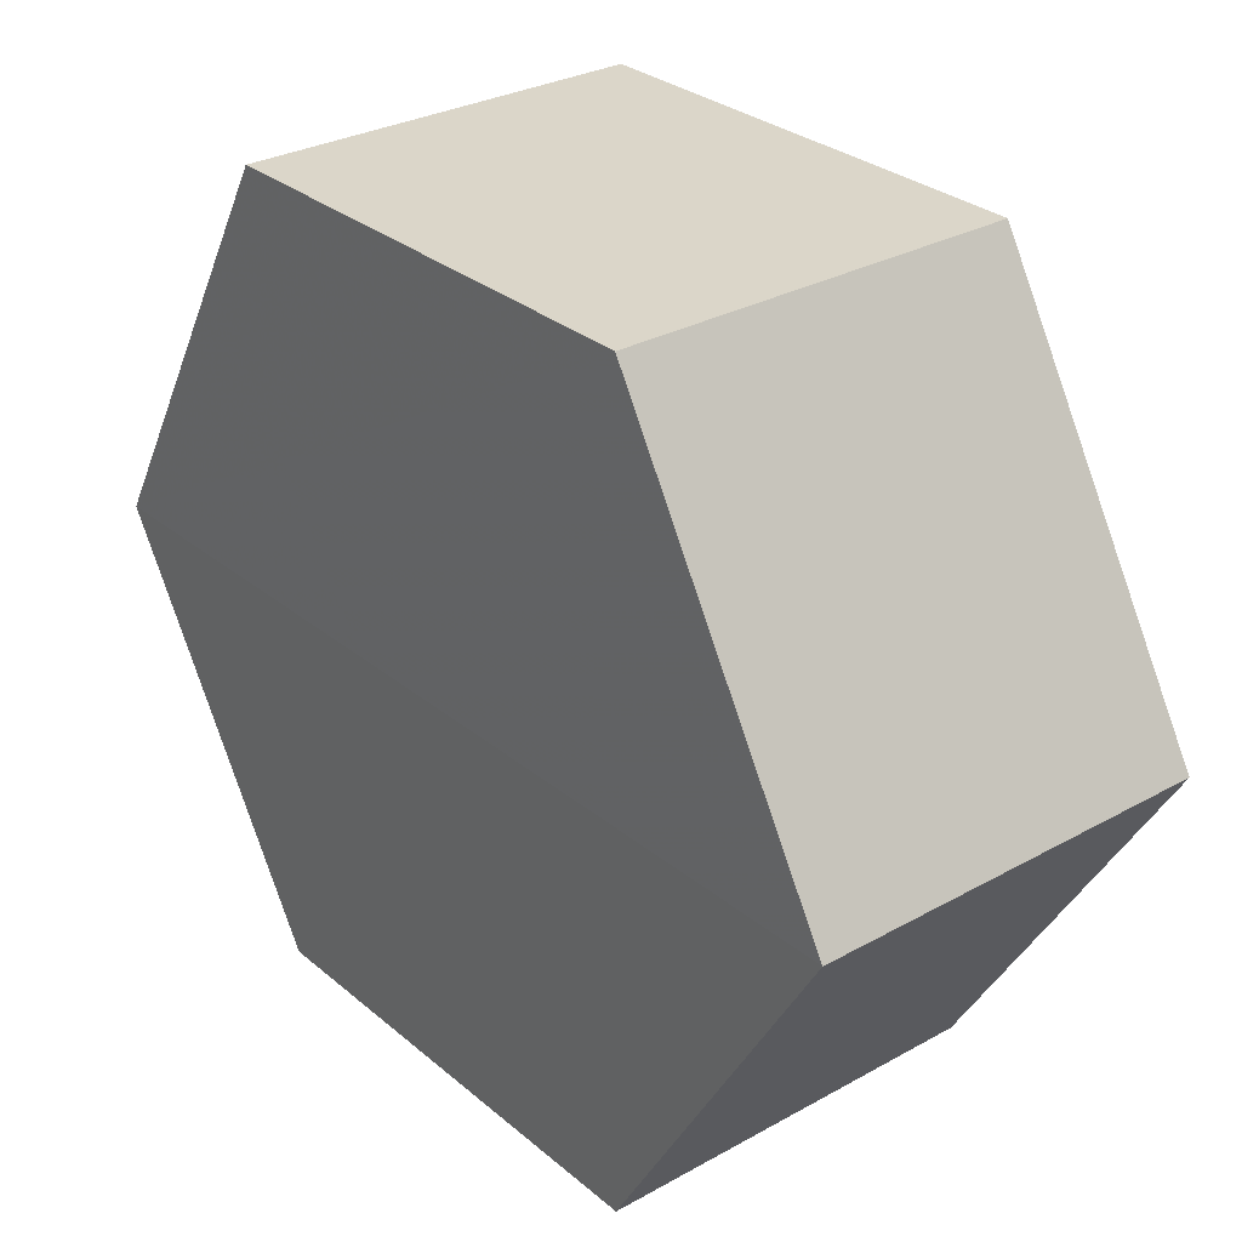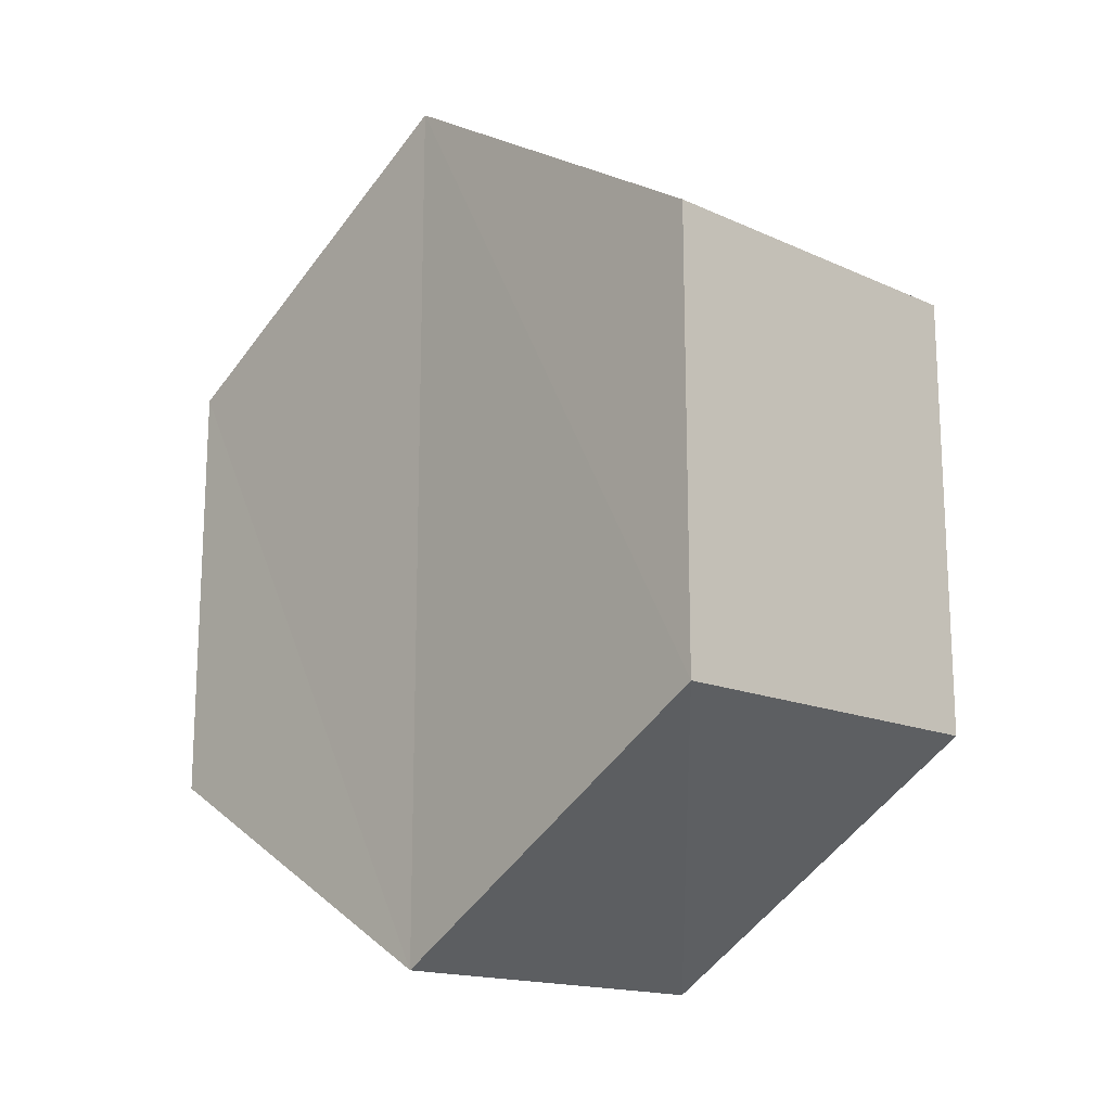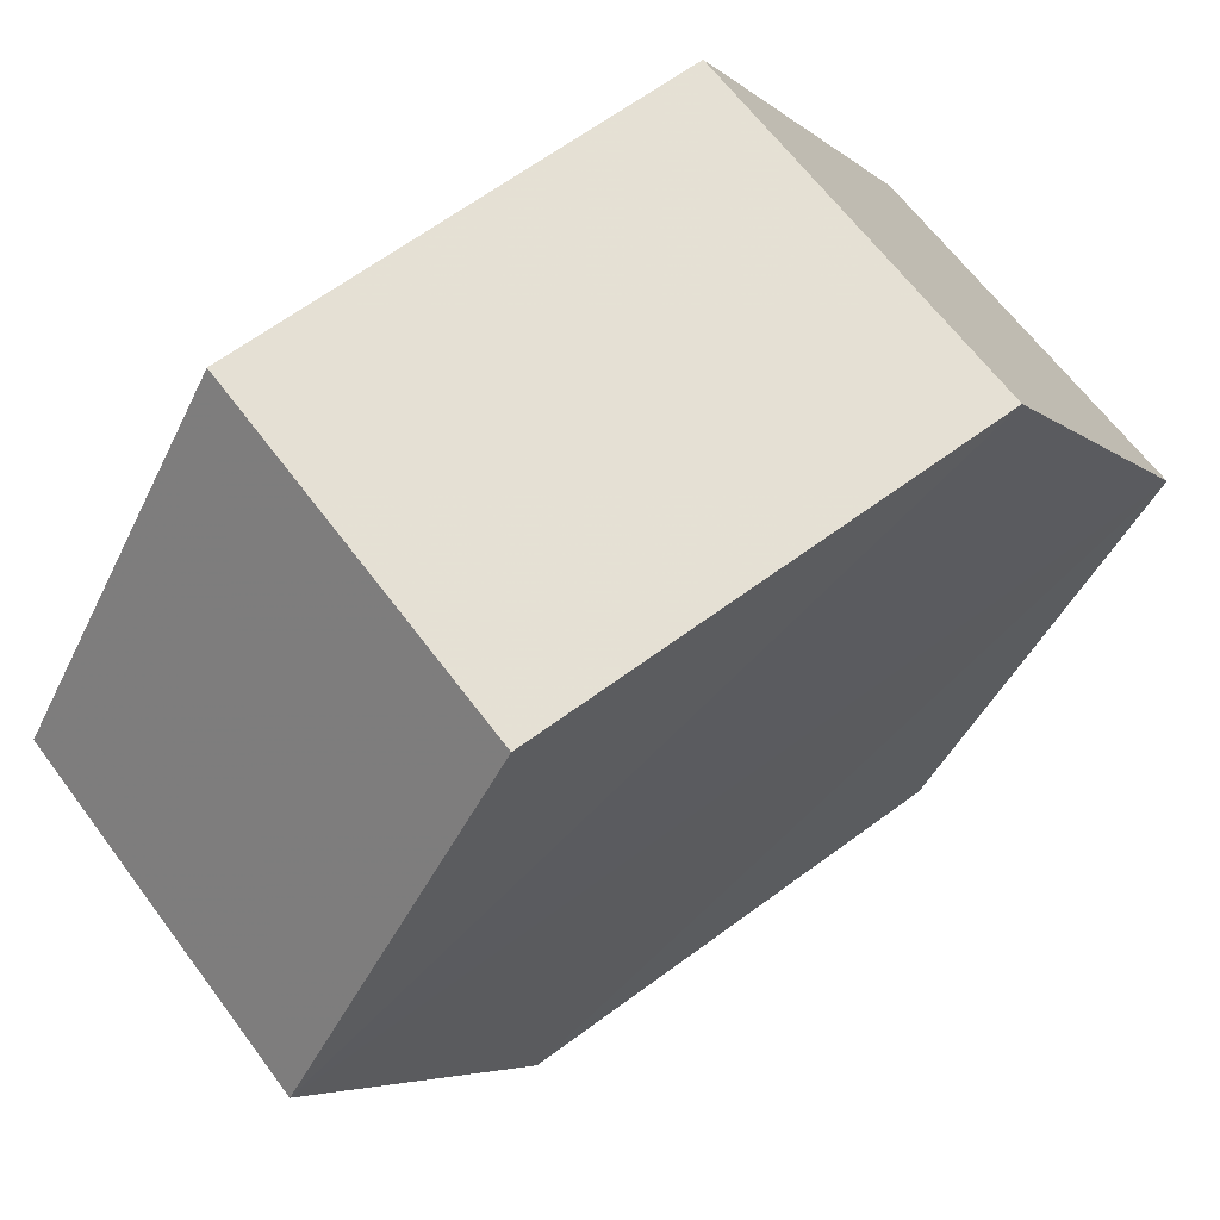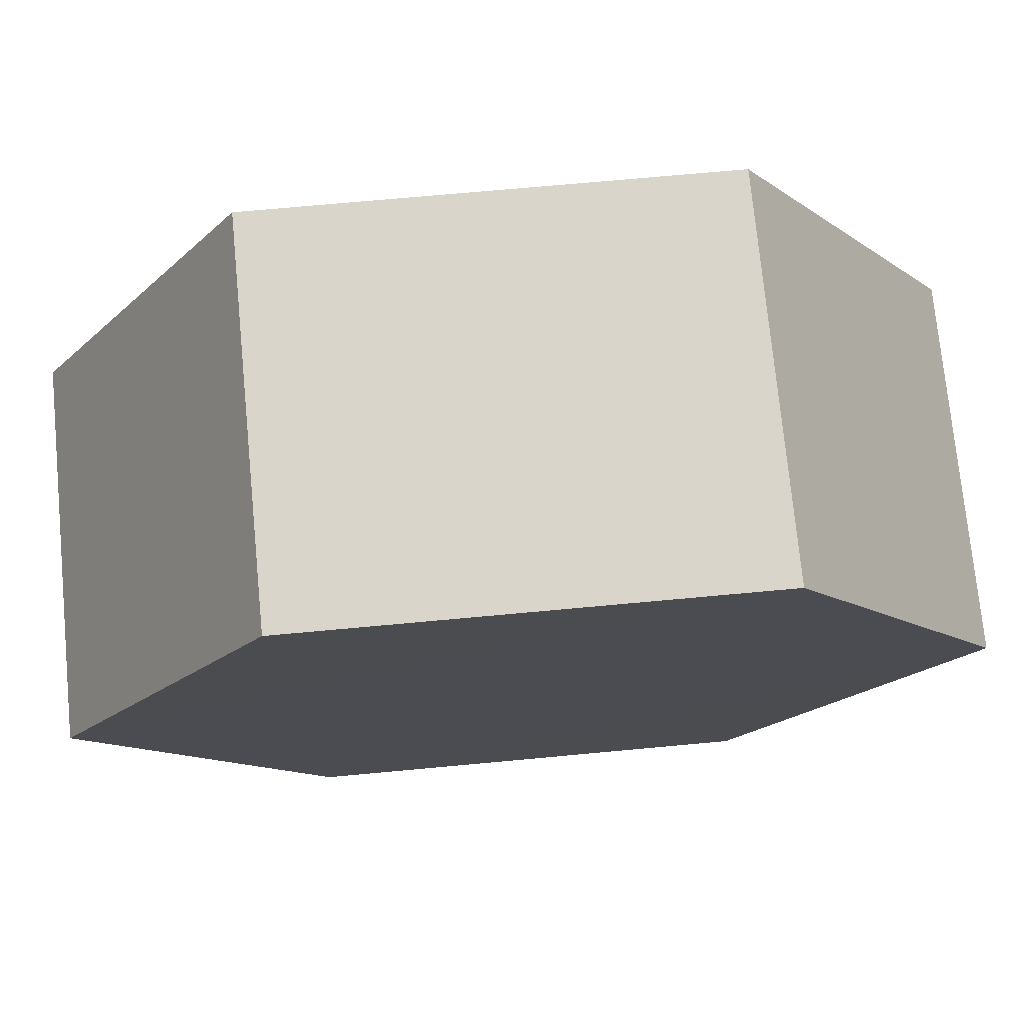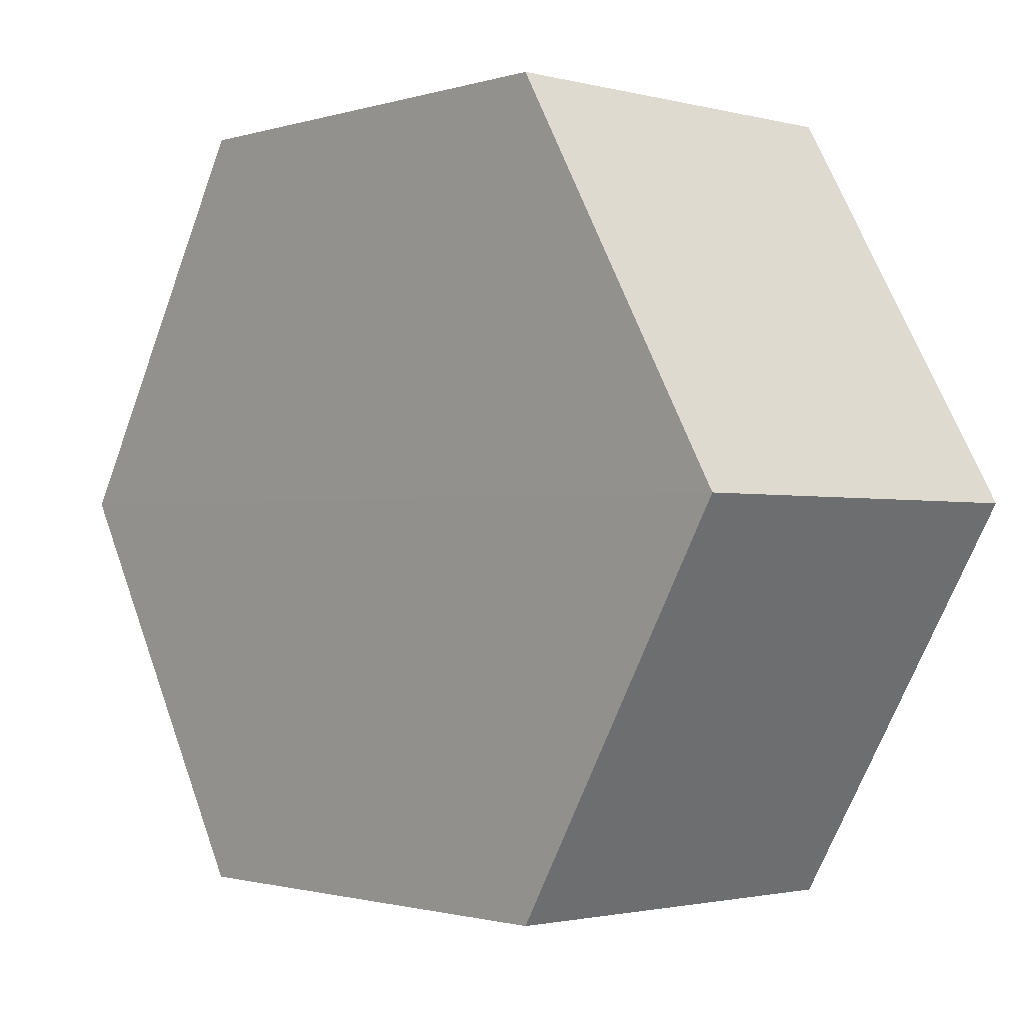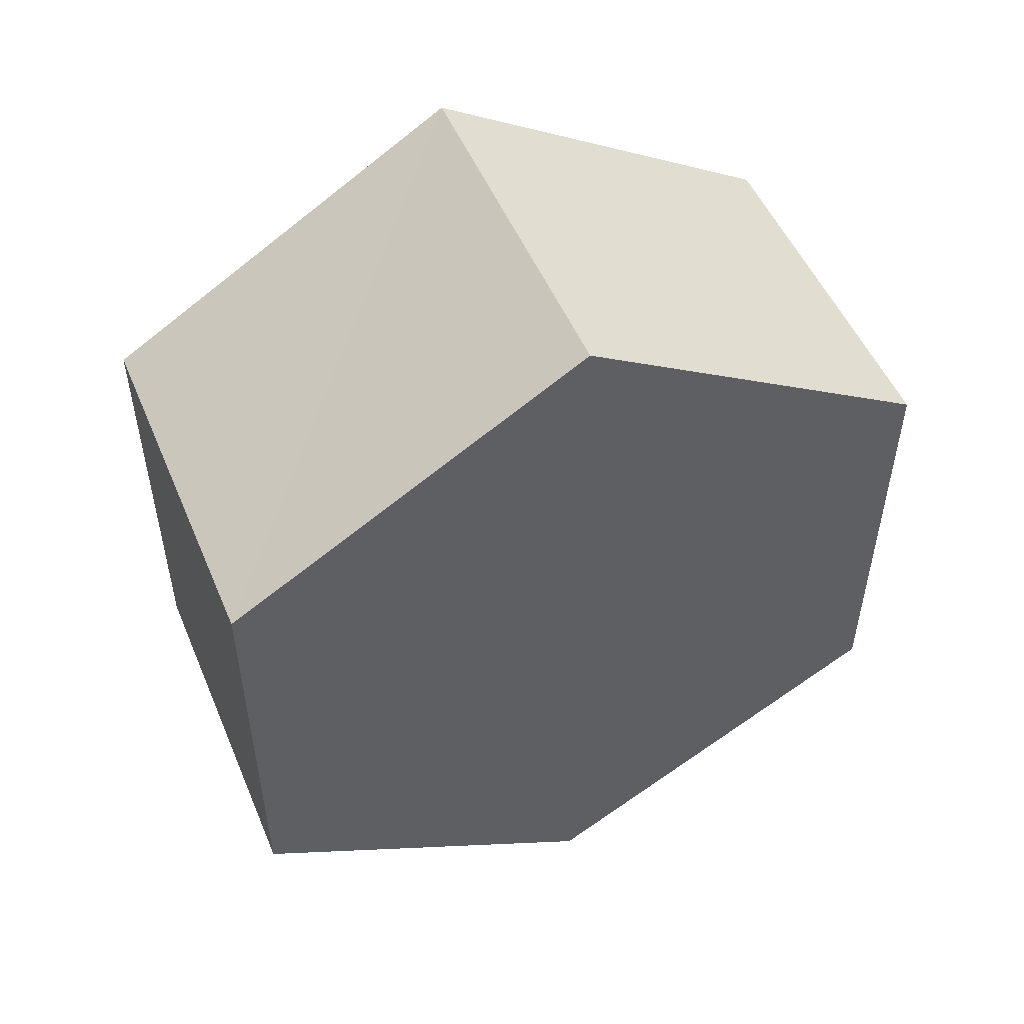
<metadata>
{"format":"obj","ext":"obj","renderer":"f3d","projection":"perspective","resolution":1024,"background":"white","views":[{"elev":29.6,"azim":-39.3,"up":"+Y"},{"elev":-15.8,"azim":-43.1,"up":"+Z"},{"elev":64.7,"azim":53.3,"up":"+Y"},{"elev":74.5,"azim":-95.6,"up":"+Y"},{"elev":-0.5,"azim":-42.5,"up":"+Y"},{"elev":51.4,"azim":67.3,"up":"+Z"}]}
</metadata>
<code>
o 9670
v 2249 1881 22.63
v 2249 1881 22.61
v 2249 1881 22.61
v 2249 1881 22.61
v 2249 1881 22.61
v 2249 1881 22.61
v 2249 1881 22.63
v 2249 1881 22.61
v 2249 1881 22.63
v 2249 1881 22.61
v 2249 1881 22.63
v 2249 1881 22.61
v 2249 1881 22.61
v 2249 1881 22.63
v 2249 1881 22.63
v 2249 1881 22.61
v 2249 1881 22.61
v 2249 1881 22.63
v 2249 1881 22.61
v 2249 1881 22.63
v 2249 1881 22.63
v 2249 1881 22.63
v 2249 1881 22.63
v 2249 1881 22.61
v 2249 1881 22.61
v 2249 1881 22.61
v 2249 1881 22.63
v 2249 1881 22.63
v 2249 1881 22.63
v 2249 1881 22.63
v 2249 1881 22.61
v 2249 1881 22.61
v 2249 1881 22.63
v 2249 1881 22.63
v 2249 1881 22.61
v 2249 1881 22.63
f 1 2 3
f 2 4 5
f 1 6 7
f 7 8 9
f 10 8 4
f 11 4 8
f 6 12 13
f 14 12 15
f 16 13 17
f 18 16 19
f 11 20 21
f 10 21 20
f 22 21 23
f 24 20 25
f 26 22 27
f 26 28 24
f 28 29 30
f 31 29 32
f 33 30 34
f 35 33 36

</code>
